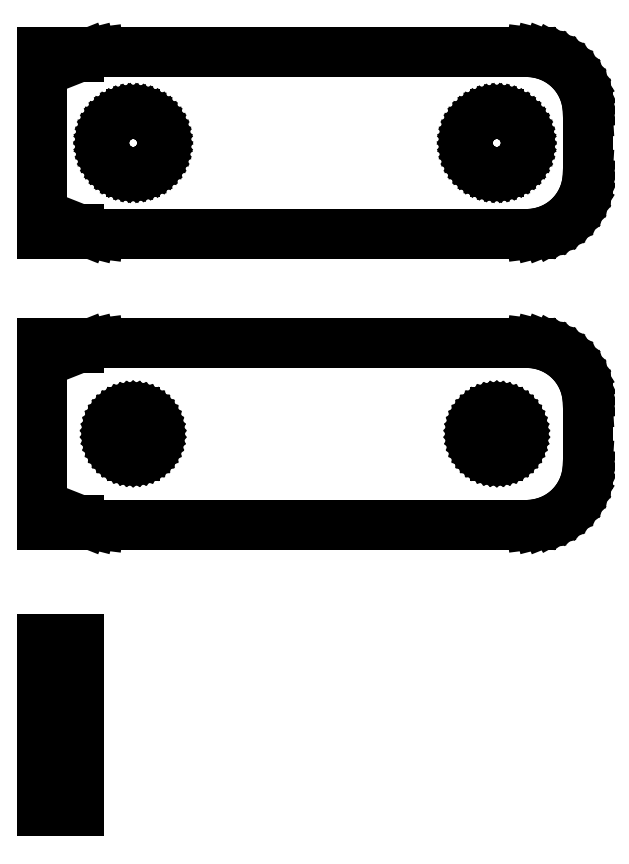
<metadata>
{"format":"dxf","ext":"dxf","renderer":"ezdxf+matplotlib","layout":"modelspace","background":"white","min_lineweight":24,"dpi":150}
</metadata>
<code>
0
SECTION
2
ENTITIES
0
LINE
8
0
10
-19.5
20
40.92
11
-19.05
21
40.74
0
LINE
8
0
10
-19.05
20
40.74
11
-18.44
21
40.59
0
LINE
8
0
10
-18.44
20
40.59
11
-17.81
21
40.51
0
LINE
8
0
10
-17.81
20
40.51
11
17.81
21
40.51
0
LINE
8
0
10
17.81
20
40.51
11
18.44
21
40.59
0
LINE
8
0
10
18.44
20
40.59
11
19.05
21
40.74
0
LINE
8
0
10
19.05
20
40.74
11
19.63
21
40.98
0
LINE
8
0
10
19.63
20
40.98
11
20.18
21
41.28
0
LINE
8
0
10
20.18
20
41.28
11
20.69
21
41.65
0
LINE
8
0
10
20.69
20
41.65
11
21.14
21
42.08
0
LINE
8
0
10
21.14
20
42.08
11
21.55
21
42.56
0
LINE
8
0
10
21.55
20
42.56
11
21.88
21
43.09
0
LINE
8
0
10
21.88
20
43.09
11
22.15
21
43.66
0
LINE
8
0
10
22.15
20
43.66
11
22.34
21
44.26
0
LINE
8
0
10
22.34
20
44.26
11
22.46
21
44.87
0
LINE
8
0
10
22.46
20
44.87
11
22.5
21
45.5
0
LINE
8
0
10
22.5
20
45.5
11
22.5
21
50.5
0
LINE
8
0
10
22.5
20
50.5
11
22.46
21
51.13
0
LINE
8
0
10
22.46
20
51.13
11
22.34
21
51.74
0
LINE
8
0
10
22.34
20
51.74
11
22.15
21
52.34
0
LINE
8
0
10
22.15
20
52.34
11
21.88
21
52.91
0
LINE
8
0
10
21.88
20
52.91
11
21.55
21
53.44
0
LINE
8
0
10
21.55
20
53.44
11
21.14
21
53.92
0
LINE
8
0
10
21.14
20
53.92
11
20.69
21
54.35
0
LINE
8
0
10
20.69
20
54.35
11
20.18
21
54.72
0
LINE
8
0
10
20.18
20
54.72
11
19.63
21
55.02
0
LINE
8
0
10
19.63
20
55.02
11
19.05
21
55.26
0
LINE
8
0
10
19.05
20
55.26
11
18.44
21
55.41
0
LINE
8
0
10
18.44
20
55.41
11
17.81
21
55.49
0
LINE
8
0
10
17.81
20
55.49
11
-17.81
21
55.49
0
LINE
8
0
10
-17.81
20
55.49
11
-18.44
21
55.41
0
LINE
8
0
10
-18.44
20
55.41
11
-19.05
21
55.26
0
LINE
8
0
10
-19.05
20
55.26
11
-19.5
21
55.08
0
LINE
8
0
10
-19.5
20
55.08
11
-19.5
21
55.49
0
LINE
8
0
10
-19.5
20
55.49
11
-22.5
21
55.49
0
LINE
8
0
10
-22.5
20
55.49
11
-22.5
21
40.51
0
LINE
8
0
10
-22.5
20
40.51
11
-19.5
21
40.51
0
LINE
8
0
10
-19.5
20
40.51
11
-19.5
21
40.92
0
LINE
8
0
10
14.85
20
45.6
11
14.55
21
45.64
0
LINE
8
0
10
14.55
20
45.64
11
14.26
21
45.72
0
LINE
8
0
10
14.26
20
45.72
11
13.98
21
45.83
0
LINE
8
0
10
13.98
20
45.83
11
13.71
21
45.97
0
LINE
8
0
10
13.71
20
45.97
11
13.47
21
46.15
0
LINE
8
0
10
13.47
20
46.15
11
13.25
21
46.36
0
LINE
8
0
10
13.25
20
46.36
11
13.06
21
46.59
0
LINE
8
0
10
13.06
20
46.59
11
12.9
21
46.84
0
LINE
8
0
10
12.9
20
46.84
11
12.77
21
47.12
0
LINE
8
0
10
12.77
20
47.12
11
12.68
21
47.4
0
LINE
8
0
10
12.68
20
47.4
11
12.62
21
47.7
0
LINE
8
0
10
12.62
20
47.7
11
12.6
21
48
0
LINE
8
0
10
12.6
20
48
11
12.62
21
48.3
0
LINE
8
0
10
12.62
20
48.3
11
12.68
21
48.6
0
LINE
8
0
10
12.68
20
48.6
11
12.77
21
48.88
0
LINE
8
0
10
12.77
20
48.88
11
12.9
21
49.16
0
LINE
8
0
10
12.9
20
49.16
11
13.06
21
49.41
0
LINE
8
0
10
13.06
20
49.41
11
13.25
21
49.64
0
LINE
8
0
10
13.25
20
49.64
11
13.47
21
49.85
0
LINE
8
0
10
13.47
20
49.85
11
13.71
21
50.03
0
LINE
8
0
10
13.71
20
50.03
11
13.98
21
50.17
0
LINE
8
0
10
13.98
20
50.17
11
14.26
21
50.28
0
LINE
8
0
10
14.26
20
50.28
11
14.55
21
50.36
0
LINE
8
0
10
14.55
20
50.36
11
14.85
21
50.4
0
LINE
8
0
10
14.85
20
50.4
11
15.15
21
50.4
0
LINE
8
0
10
15.15
20
50.4
11
15.45
21
50.36
0
LINE
8
0
10
15.45
20
50.36
11
15.74
21
50.28
0
LINE
8
0
10
15.74
20
50.28
11
16.02
21
50.17
0
LINE
8
0
10
16.02
20
50.17
11
16.29
21
50.03
0
LINE
8
0
10
16.29
20
50.03
11
16.53
21
49.85
0
LINE
8
0
10
16.53
20
49.85
11
16.75
21
49.64
0
LINE
8
0
10
16.75
20
49.64
11
16.94
21
49.41
0
LINE
8
0
10
16.94
20
49.41
11
17.1
21
49.16
0
LINE
8
0
10
17.1
20
49.16
11
17.23
21
48.88
0
LINE
8
0
10
17.23
20
48.88
11
17.32
21
48.6
0
LINE
8
0
10
17.32
20
48.6
11
17.38
21
48.3
0
LINE
8
0
10
17.38
20
48.3
11
17.4
21
48
0
LINE
8
0
10
17.4
20
48
11
17.38
21
47.7
0
LINE
8
0
10
17.38
20
47.7
11
17.32
21
47.4
0
LINE
8
0
10
17.32
20
47.4
11
17.23
21
47.12
0
LINE
8
0
10
17.23
20
47.12
11
17.1
21
46.84
0
LINE
8
0
10
17.1
20
46.84
11
16.94
21
46.59
0
LINE
8
0
10
16.94
20
46.59
11
16.75
21
46.36
0
LINE
8
0
10
16.75
20
46.36
11
16.53
21
46.15
0
LINE
8
0
10
16.53
20
46.15
11
16.29
21
45.97
0
LINE
8
0
10
16.29
20
45.97
11
16.02
21
45.83
0
LINE
8
0
10
16.02
20
45.83
11
15.74
21
45.72
0
LINE
8
0
10
15.74
20
45.72
11
15.45
21
45.64
0
LINE
8
0
10
15.45
20
45.64
11
15.15
21
45.6
0
LINE
8
0
10
15.15
20
45.6
11
14.85
21
45.6
0
LINE
8
0
10
-15.15
20
45.6
11
-15.45
21
45.64
0
LINE
8
0
10
-15.45
20
45.64
11
-15.74
21
45.72
0
LINE
8
0
10
-15.74
20
45.72
11
-16.02
21
45.83
0
LINE
8
0
10
-16.02
20
45.83
11
-16.29
21
45.97
0
LINE
8
0
10
-16.29
20
45.97
11
-16.53
21
46.15
0
LINE
8
0
10
-16.53
20
46.15
11
-16.75
21
46.36
0
LINE
8
0
10
-16.75
20
46.36
11
-16.94
21
46.59
0
LINE
8
0
10
-16.94
20
46.59
11
-17.1
21
46.84
0
LINE
8
0
10
-17.1
20
46.84
11
-17.23
21
47.12
0
LINE
8
0
10
-17.23
20
47.12
11
-17.32
21
47.4
0
LINE
8
0
10
-17.32
20
47.4
11
-17.38
21
47.7
0
LINE
8
0
10
-17.38
20
47.7
11
-17.4
21
48
0
LINE
8
0
10
-17.4
20
48
11
-17.38
21
48.3
0
LINE
8
0
10
-17.38
20
48.3
11
-17.32
21
48.6
0
LINE
8
0
10
-17.32
20
48.6
11
-17.23
21
48.88
0
LINE
8
0
10
-17.23
20
48.88
11
-17.1
21
49.16
0
LINE
8
0
10
-17.1
20
49.16
11
-16.94
21
49.41
0
LINE
8
0
10
-16.94
20
49.41
11
-16.75
21
49.64
0
LINE
8
0
10
-16.75
20
49.64
11
-16.53
21
49.85
0
LINE
8
0
10
-16.53
20
49.85
11
-16.29
21
50.03
0
LINE
8
0
10
-16.29
20
50.03
11
-16.02
21
50.17
0
LINE
8
0
10
-16.02
20
50.17
11
-15.74
21
50.28
0
LINE
8
0
10
-15.74
20
50.28
11
-15.45
21
50.36
0
LINE
8
0
10
-15.45
20
50.36
11
-15.15
21
50.4
0
LINE
8
0
10
-15.15
20
50.4
11
-14.85
21
50.4
0
LINE
8
0
10
-14.85
20
50.4
11
-14.55
21
50.36
0
LINE
8
0
10
-14.55
20
50.36
11
-14.26
21
50.28
0
LINE
8
0
10
-14.26
20
50.28
11
-13.98
21
50.17
0
LINE
8
0
10
-13.98
20
50.17
11
-13.71
21
50.03
0
LINE
8
0
10
-13.71
20
50.03
11
-13.47
21
49.85
0
LINE
8
0
10
-13.47
20
49.85
11
-13.25
21
49.64
0
LINE
8
0
10
-13.25
20
49.64
11
-13.06
21
49.41
0
LINE
8
0
10
-13.06
20
49.41
11
-12.9
21
49.16
0
LINE
8
0
10
-12.9
20
49.16
11
-12.77
21
48.88
0
LINE
8
0
10
-12.77
20
48.88
11
-12.68
21
48.6
0
LINE
8
0
10
-12.68
20
48.6
11
-12.62
21
48.3
0
LINE
8
0
10
-12.62
20
48.3
11
-12.6
21
48
0
LINE
8
0
10
-12.6
20
48
11
-12.62
21
47.7
0
LINE
8
0
10
-12.62
20
47.7
11
-12.68
21
47.4
0
LINE
8
0
10
-12.68
20
47.4
11
-12.77
21
47.12
0
LINE
8
0
10
-12.77
20
47.12
11
-12.9
21
46.84
0
LINE
8
0
10
-12.9
20
46.84
11
-13.06
21
46.59
0
LINE
8
0
10
-13.06
20
46.59
11
-13.25
21
46.36
0
LINE
8
0
10
-13.25
20
46.36
11
-13.47
21
46.15
0
LINE
8
0
10
-13.47
20
46.15
11
-13.71
21
45.97
0
LINE
8
0
10
-13.71
20
45.97
11
-13.98
21
45.83
0
LINE
8
0
10
-13.98
20
45.83
11
-14.26
21
45.72
0
LINE
8
0
10
-14.26
20
45.72
11
-14.55
21
45.64
0
LINE
8
0
10
-14.55
20
45.64
11
-14.85
21
45.6
0
LINE
8
0
10
-14.85
20
45.6
11
-15.15
21
45.6
0
LINE
8
0
10
-19.5
20
16.92
11
-19.05
21
16.74
0
LINE
8
0
10
-19.05
20
16.74
11
-18.44
21
16.59
0
LINE
8
0
10
-18.44
20
16.59
11
-17.81
21
16.51
0
LINE
8
0
10
-17.81
20
16.51
11
17.81
21
16.51
0
LINE
8
0
10
17.81
20
16.51
11
18.44
21
16.59
0
LINE
8
0
10
18.44
20
16.59
11
19.05
21
16.74
0
LINE
8
0
10
19.05
20
16.74
11
19.63
21
16.98
0
LINE
8
0
10
19.63
20
16.98
11
20.18
21
17.28
0
LINE
8
0
10
20.18
20
17.28
11
20.69
21
17.65
0
LINE
8
0
10
20.69
20
17.65
11
21.14
21
18.08
0
LINE
8
0
10
21.14
20
18.08
11
21.55
21
18.56
0
LINE
8
0
10
21.55
20
18.56
11
21.88
21
19.09
0
LINE
8
0
10
21.88
20
19.09
11
22.15
21
19.66
0
LINE
8
0
10
22.15
20
19.66
11
22.34
21
20.26
0
LINE
8
0
10
22.34
20
20.26
11
22.46
21
20.87
0
LINE
8
0
10
22.46
20
20.87
11
22.5
21
21.5
0
LINE
8
0
10
22.5
20
21.5
11
22.5
21
26.5
0
LINE
8
0
10
22.5
20
26.5
11
22.46
21
27.13
0
LINE
8
0
10
22.46
20
27.13
11
22.34
21
27.74
0
LINE
8
0
10
22.34
20
27.74
11
22.15
21
28.34
0
LINE
8
0
10
22.15
20
28.34
11
21.88
21
28.91
0
LINE
8
0
10
21.88
20
28.91
11
21.55
21
29.44
0
LINE
8
0
10
21.55
20
29.44
11
21.14
21
29.92
0
LINE
8
0
10
21.14
20
29.92
11
20.69
21
30.35
0
LINE
8
0
10
20.69
20
30.35
11
20.18
21
30.72
0
LINE
8
0
10
20.18
20
30.72
11
19.63
21
31.02
0
LINE
8
0
10
19.63
20
31.02
11
19.05
21
31.26
0
LINE
8
0
10
19.05
20
31.26
11
18.44
21
31.41
0
LINE
8
0
10
18.44
20
31.41
11
17.81
21
31.49
0
LINE
8
0
10
17.81
20
31.49
11
-17.81
21
31.49
0
LINE
8
0
10
-17.81
20
31.49
11
-18.44
21
31.41
0
LINE
8
0
10
-18.44
20
31.41
11
-19.05
21
31.26
0
LINE
8
0
10
-19.05
20
31.26
11
-19.5
21
31.08
0
LINE
8
0
10
-19.5
20
31.08
11
-19.5
21
31.49
0
LINE
8
0
10
-19.5
20
31.49
11
-22.5
21
31.49
0
LINE
8
0
10
-22.5
20
31.49
11
-22.5
21
16.51
0
LINE
8
0
10
-22.5
20
16.51
11
-19.5
21
16.51
0
LINE
8
0
10
-19.5
20
16.51
11
-19.5
21
16.92
0
LINE
8
0
10
14.89
20
22.2
11
14.66
21
22.23
0
LINE
8
0
10
14.66
20
22.23
11
14.44
21
22.29
0
LINE
8
0
10
14.44
20
22.29
11
14.23
21
22.37
0
LINE
8
0
10
14.23
20
22.37
11
14.04
21
22.48
0
LINE
8
0
10
14.04
20
22.48
11
13.85
21
22.61
0
LINE
8
0
10
13.85
20
22.61
11
13.69
21
22.77
0
LINE
8
0
10
13.69
20
22.77
11
13.54
21
22.94
0
LINE
8
0
10
13.54
20
22.94
11
13.42
21
23.13
0
LINE
8
0
10
13.42
20
23.13
11
13.33
21
23.34
0
LINE
8
0
10
13.33
20
23.34
11
13.26
21
23.55
0
LINE
8
0
10
13.26
20
23.55
11
13.21
21
23.77
0
LINE
8
0
10
13.21
20
23.77
11
13.2
21
24
0
LINE
8
0
10
13.2
20
24
11
13.21
21
24.23
0
LINE
8
0
10
13.21
20
24.23
11
13.26
21
24.45
0
LINE
8
0
10
13.26
20
24.45
11
13.33
21
24.66
0
LINE
8
0
10
13.33
20
24.66
11
13.42
21
24.87
0
LINE
8
0
10
13.42
20
24.87
11
13.54
21
25.06
0
LINE
8
0
10
13.54
20
25.06
11
13.69
21
25.23
0
LINE
8
0
10
13.69
20
25.23
11
13.85
21
25.39
0
LINE
8
0
10
13.85
20
25.39
11
14.04
21
25.52
0
LINE
8
0
10
14.04
20
25.52
11
14.23
21
25.63
0
LINE
8
0
10
14.23
20
25.63
11
14.44
21
25.71
0
LINE
8
0
10
14.44
20
25.71
11
14.66
21
25.77
0
LINE
8
0
10
14.66
20
25.77
11
14.89
21
25.8
0
LINE
8
0
10
14.89
20
25.8
11
15.11
21
25.8
0
LINE
8
0
10
15.11
20
25.8
11
15.34
21
25.77
0
LINE
8
0
10
15.34
20
25.77
11
15.56
21
25.71
0
LINE
8
0
10
15.56
20
25.71
11
15.77
21
25.63
0
LINE
8
0
10
15.77
20
25.63
11
15.96
21
25.52
0
LINE
8
0
10
15.96
20
25.52
11
16.15
21
25.39
0
LINE
8
0
10
16.15
20
25.39
11
16.31
21
25.23
0
LINE
8
0
10
16.31
20
25.23
11
16.46
21
25.06
0
LINE
8
0
10
16.46
20
25.06
11
16.58
21
24.87
0
LINE
8
0
10
16.58
20
24.87
11
16.67
21
24.66
0
LINE
8
0
10
16.67
20
24.66
11
16.74
21
24.45
0
LINE
8
0
10
16.74
20
24.45
11
16.79
21
24.23
0
LINE
8
0
10
16.79
20
24.23
11
16.8
21
24
0
LINE
8
0
10
16.8
20
24
11
16.79
21
23.77
0
LINE
8
0
10
16.79
20
23.77
11
16.74
21
23.55
0
LINE
8
0
10
16.74
20
23.55
11
16.67
21
23.34
0
LINE
8
0
10
16.67
20
23.34
11
16.58
21
23.13
0
LINE
8
0
10
16.58
20
23.13
11
16.46
21
22.94
0
LINE
8
0
10
16.46
20
22.94
11
16.31
21
22.77
0
LINE
8
0
10
16.31
20
22.77
11
16.15
21
22.61
0
LINE
8
0
10
16.15
20
22.61
11
15.96
21
22.48
0
LINE
8
0
10
15.96
20
22.48
11
15.77
21
22.37
0
LINE
8
0
10
15.77
20
22.37
11
15.56
21
22.29
0
LINE
8
0
10
15.56
20
22.29
11
15.34
21
22.23
0
LINE
8
0
10
15.34
20
22.23
11
15.11
21
22.2
0
LINE
8
0
10
15.11
20
22.2
11
14.89
21
22.2
0
LINE
8
0
10
-15.11
20
22.2
11
-15.34
21
22.23
0
LINE
8
0
10
-15.34
20
22.23
11
-15.56
21
22.29
0
LINE
8
0
10
-15.56
20
22.29
11
-15.77
21
22.37
0
LINE
8
0
10
-15.77
20
22.37
11
-15.96
21
22.48
0
LINE
8
0
10
-15.96
20
22.48
11
-16.15
21
22.61
0
LINE
8
0
10
-16.15
20
22.61
11
-16.31
21
22.77
0
LINE
8
0
10
-16.31
20
22.77
11
-16.46
21
22.94
0
LINE
8
0
10
-16.46
20
22.94
11
-16.58
21
23.13
0
LINE
8
0
10
-16.58
20
23.13
11
-16.67
21
23.34
0
LINE
8
0
10
-16.67
20
23.34
11
-16.74
21
23.55
0
LINE
8
0
10
-16.74
20
23.55
11
-16.79
21
23.77
0
LINE
8
0
10
-16.79
20
23.77
11
-16.8
21
24
0
LINE
8
0
10
-16.8
20
24
11
-16.79
21
24.23
0
LINE
8
0
10
-16.79
20
24.23
11
-16.74
21
24.45
0
LINE
8
0
10
-16.74
20
24.45
11
-16.67
21
24.66
0
LINE
8
0
10
-16.67
20
24.66
11
-16.58
21
24.87
0
LINE
8
0
10
-16.58
20
24.87
11
-16.46
21
25.06
0
LINE
8
0
10
-16.46
20
25.06
11
-16.31
21
25.23
0
LINE
8
0
10
-16.31
20
25.23
11
-16.15
21
25.39
0
LINE
8
0
10
-16.15
20
25.39
11
-15.96
21
25.52
0
LINE
8
0
10
-15.96
20
25.52
11
-15.77
21
25.63
0
LINE
8
0
10
-15.77
20
25.63
11
-15.56
21
25.71
0
LINE
8
0
10
-15.56
20
25.71
11
-15.34
21
25.77
0
LINE
8
0
10
-15.34
20
25.77
11
-15.11
21
25.8
0
LINE
8
0
10
-15.11
20
25.8
11
-14.89
21
25.8
0
LINE
8
0
10
-14.89
20
25.8
11
-14.66
21
25.77
0
LINE
8
0
10
-14.66
20
25.77
11
-14.44
21
25.71
0
LINE
8
0
10
-14.44
20
25.71
11
-14.23
21
25.63
0
LINE
8
0
10
-14.23
20
25.63
11
-14.04
21
25.52
0
LINE
8
0
10
-14.04
20
25.52
11
-13.85
21
25.39
0
LINE
8
0
10
-13.85
20
25.39
11
-13.69
21
25.23
0
LINE
8
0
10
-13.69
20
25.23
11
-13.54
21
25.06
0
LINE
8
0
10
-13.54
20
25.06
11
-13.42
21
24.87
0
LINE
8
0
10
-13.42
20
24.87
11
-13.33
21
24.66
0
LINE
8
0
10
-13.33
20
24.66
11
-13.26
21
24.45
0
LINE
8
0
10
-13.26
20
24.45
11
-13.21
21
24.23
0
LINE
8
0
10
-13.21
20
24.23
11
-13.2
21
24
0
LINE
8
0
10
-13.2
20
24
11
-13.21
21
23.77
0
LINE
8
0
10
-13.21
20
23.77
11
-13.26
21
23.55
0
LINE
8
0
10
-13.26
20
23.55
11
-13.33
21
23.34
0
LINE
8
0
10
-13.33
20
23.34
11
-13.42
21
23.13
0
LINE
8
0
10
-13.42
20
23.13
11
-13.54
21
22.94
0
LINE
8
0
10
-13.54
20
22.94
11
-13.69
21
22.77
0
LINE
8
0
10
-13.69
20
22.77
11
-13.85
21
22.61
0
LINE
8
0
10
-13.85
20
22.61
11
-14.04
21
22.48
0
LINE
8
0
10
-14.04
20
22.48
11
-14.23
21
22.37
0
LINE
8
0
10
-14.23
20
22.37
11
-14.44
21
22.29
0
LINE
8
0
10
-14.44
20
22.29
11
-14.66
21
22.23
0
LINE
8
0
10
-14.66
20
22.23
11
-14.89
21
22.2
0
LINE
8
0
10
-14.89
20
22.2
11
-15.11
21
22.2
0
LINE
8
0
10
-19.5
20
7.115
11
-22.5
21
7.115
0
LINE
8
0
10
-22.5
20
7.115
11
-22.5
21
-7.115
0
LINE
8
0
10
-22.5
20
-7.115
11
-19.5
21
-7.115
0
LINE
8
0
10
-19.5
20
-7.115
11
-19.5
21
7.115
0
ENDSEC
0
EOF

</code>
